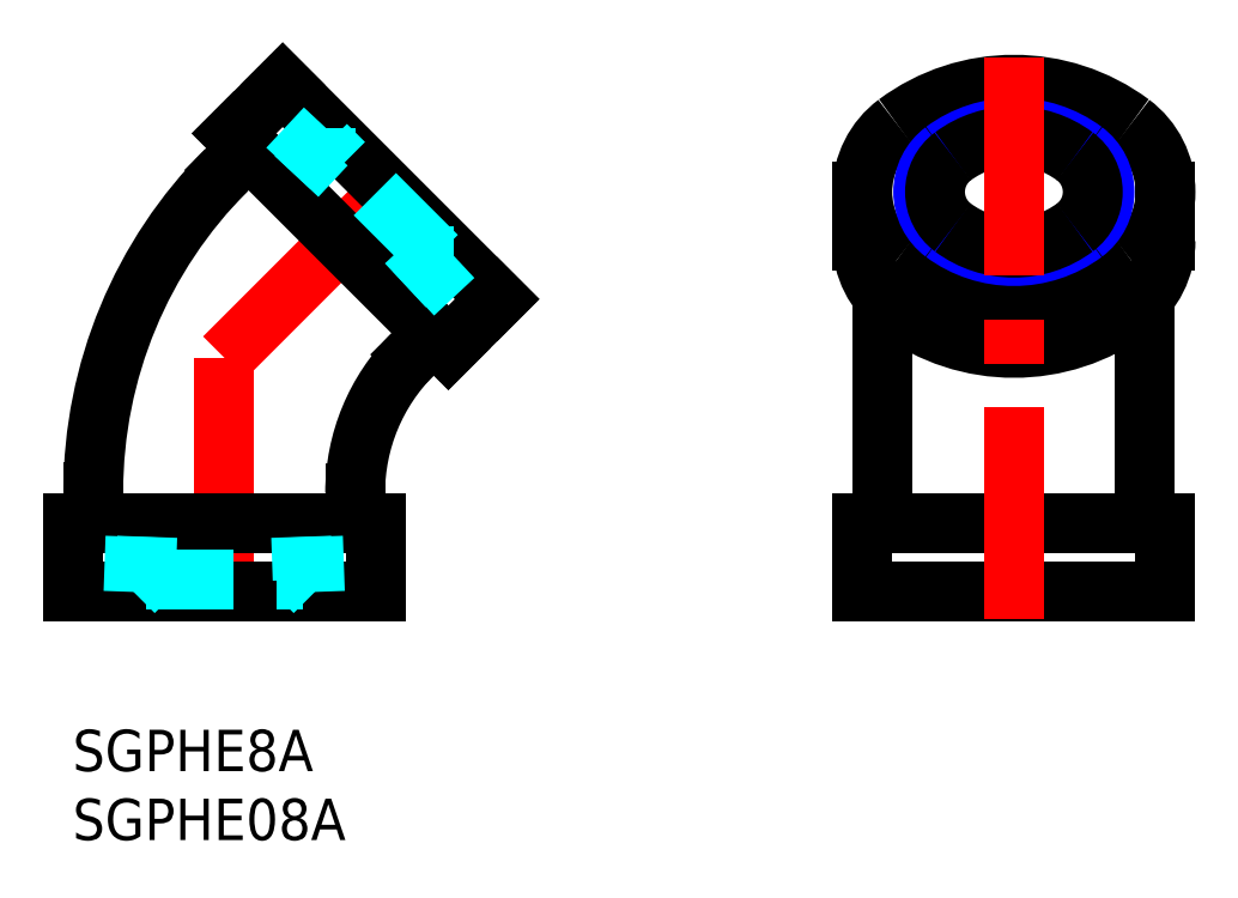
<metadata>
{"format":"dxf","ext":"dxf","renderer":"ezdxf+matplotlib","layout":"modelspace","background":"white","min_lineweight":24,"dpi":150}
</metadata>
<code>
0
SECTION
2
ENTITIES
0
INSERT
8
MSM_CONTINUOUS
2
*U2
10
0
20
0
30
0
0
INSERT
8
MSM_CONTINUOUS
2
*U3
10
0
20
0
30
0
0
LINE
8
MSM_CENTER
10
11
20
27
30
0
11
11
21
8
31
0
0
LINE
8
MSM_CONTINUOUS
10
22
20
10
30
0
11
0
21
10
31
0
0
LINE
8
MSM_CONTINUOUS
10
11.17
20
40.6
30
0
11
12.77
21
42.2
31
0
0
LINE
8
MSM_CENTER
10
11
20
27
30
0
11
24.44
21
40.44
31
0
0
ARC
8
MSM_CONTINUOUS
10
34.5
20
17.27
30
0
40
33
50
135
51
180
0
LINE
8
MSM_CONTINUOUS
10
1.5
20
17.27
30
0
11
1.5
21
15
31
0
0
LINE
8
MSM_CONTINUOUS
10
15.24
20
46.8
30
0
11
30.8
21
31.24
31
0
0
ARC
8
MSM_CONTINUOUS
10
34.7
20
17.18
30
0
40
14.2
50
135
51
180
0
LINE
8
MSM_CONTINUOUS
10
20.5
20
17.18
30
0
11
20.5
21
15
31
0
0
LINE
8
MSM_CONTINUOUS
10
24.66
20
27.22
30
0
11
26.2
21
28.77
31
0
0
LINE
8
MSM_CONTINUOUS
10
79.29
20
15
30
0
11
79.29
21
10
31
0
0
LINE
8
MSM_CONTINUOUS
10
57.29
20
15
30
0
11
57.29
21
10
31
0
0
LINE
8
MSM_CONTINUOUS
10
79.29
20
10
30
0
11
57.29
21
10
31
0
0
LINE
8
MSM_CONTINUOUS
10
77.79
20
31.45
30
0
11
77.79
21
15
31
0
0
LINE
8
MSM_CONTINUOUS
10
58.79
20
31.45
30
0
11
58.79
21
15
31
0
0
LINE
8
MSM_CONTINUOUS
10
79.29
20
15
30
0
11
57.29
21
15
31
0
0
LINE
8
MSM_CONTINUOUS
10
22
20
15
30
0
11
0
21
15
31
0
0
LINE
8
MSM_CONTINUOUS
10
11.71
20
43.26
30
0
11
27.26
21
27.71
31
0
0
LINE
8
MSM_CONTINUOUS
10
11.71
20
43.26
30
0
11
15.24
21
46.8
31
0
0
LINE
8
MSM_CONTINUOUS
10
27.26
20
27.71
30
0
11
30.8
21
31.24
31
0
0
LINE
8
MSM_CONTINUOUS
10
22
20
15
30
0
11
22
21
10
31
0
0
LINE
8
MSM_CONTINUOUS
10
0
20
15
30
0
11
0
21
10
31
0
0
LINE
8
MSM_DASHED
10
5.308
20
10.89
30
0
11
4.421
21
10
31
0
0
LINE
8
MSM_DASHED
10
4.561
20
14
30
0
11
4.421
21
10
31
0
0
LINE
8
MSM_DASHED
10
17.44
20
14
30
0
11
17.58
21
10
31
0
0
LINE
8
MSM_DASHED
10
16.69
20
10.89
30
0
11
17.58
21
10
31
0
0
LINE
8
MSM_DASHED
10
5.308
20
10.89
30
0
11
16.69
21
10.89
31
0
0
LINE
8
MSM_DASHED
10
5.417
20
14
30
0
11
5.308
21
10.89
31
0
0
LINE
8
MSM_DASHED
10
16.58
20
14
30
0
11
16.69
21
10.89
31
0
0
LINE
8
MSM_DASHED
10
26.42
20
34.37
30
0
11
27.67
21
34.37
31
0
0
LINE
8
MSM_DASHED
10
26.42
20
34.37
30
0
11
18.37
21
42.42
31
0
0
LINE
8
MSM_DASHED
10
24.75
20
31.64
30
0
11
27.67
21
34.37
31
0
0
LINE
8
MSM_DASHED
10
24.14
20
32.24
30
0
11
26.42
21
34.37
31
0
0
LINE
8
MSM_DASHED
10
18.37
20
42.42
30
0
11
18.37
21
43.67
31
0
0
LINE
8
MSM_DASHED
10
15.64
20
40.75
30
0
11
18.37
21
43.67
31
0
0
LINE
8
MSM_DASHED
10
16.24
20
40.14
30
0
11
18.37
21
42.42
31
0
0
LINE
8
MSM_CONTINUOUS
10
57.29
20
39.02
30
0
11
57.29
21
35.49
31
0
0
LINE
8
MSM_CONTINUOUS
10
79.29
20
39.02
30
0
11
79.29
21
35.49
31
0
0
ARC
8
MSM_CONTINUOUS
10
63.47
20
39.02
30
0
40
6.182
50
126.7
51
233.3
0
ARC
8
MSM_CONTINUOUS
10
73.11
20
39.02
30
0
40
6.182
50
306.7
51
53.34
0
ARC
8
MSM_CONTINUOUS
10
68.29
20
32.55
30
0
40
14.25
50
53.34
51
126.7
0
ARC
8
MSM_CONTINUOUS
10
68.29
20
45.49
30
0
40
14.25
50
233.3
51
306.7
0
ARC
8
MSM_CONTINUOUS
10
63.47
20
35.49
30
0
40
6.182
50
180
51
233.3
0
ARC
8
MSM_CONTINUOUS
10
68.29
20
41.96
30
0
40
14.25
50
233.3
51
306.7
0
ARC
8
MSM_CONTINUOUS
10
73.11
20
35.49
30
0
40
6.182
50
306.7
51
0
0
ARC
8
MSM_NARROW
10
65.41
20
39.02
30
0
40
3.697
50
126.7
51
233.3
0
ARC
8
MSM_NARROW
10
71.17
20
39.02
30
0
40
3.697
50
306.7
51
53.34
0
ARC
8
MSM_NARROW
10
68.29
20
35.15
30
0
40
8.523
50
53.34
51
126.7
0
ARC
8
MSM_NARROW
10
68.29
20
42.89
30
0
40
8.523
50
233.3
51
306.7
0
ARC
8
MSM_CONTINUOUS
10
65.79
20
39.02
30
0
40
3.216
50
126.7
51
233.3
0
ARC
8
MSM_CONTINUOUS
10
70.8
20
39.02
30
0
40
3.216
50
306.7
51
53.34
0
ARC
8
MSM_CONTINUOUS
10
68.29
20
35.65
30
0
40
7.414
50
53.34
51
126.7
0
ARC
8
MSM_CONTINUOUS
10
68.29
20
42.39
30
0
40
7.414
50
233.3
51
306.7
0
LINE
8
MSM_CENTER
10
68.29
20
48.8
30
0
11
68.29
21
8
31
0
0
ENDSEC
0
EOF

</code>
